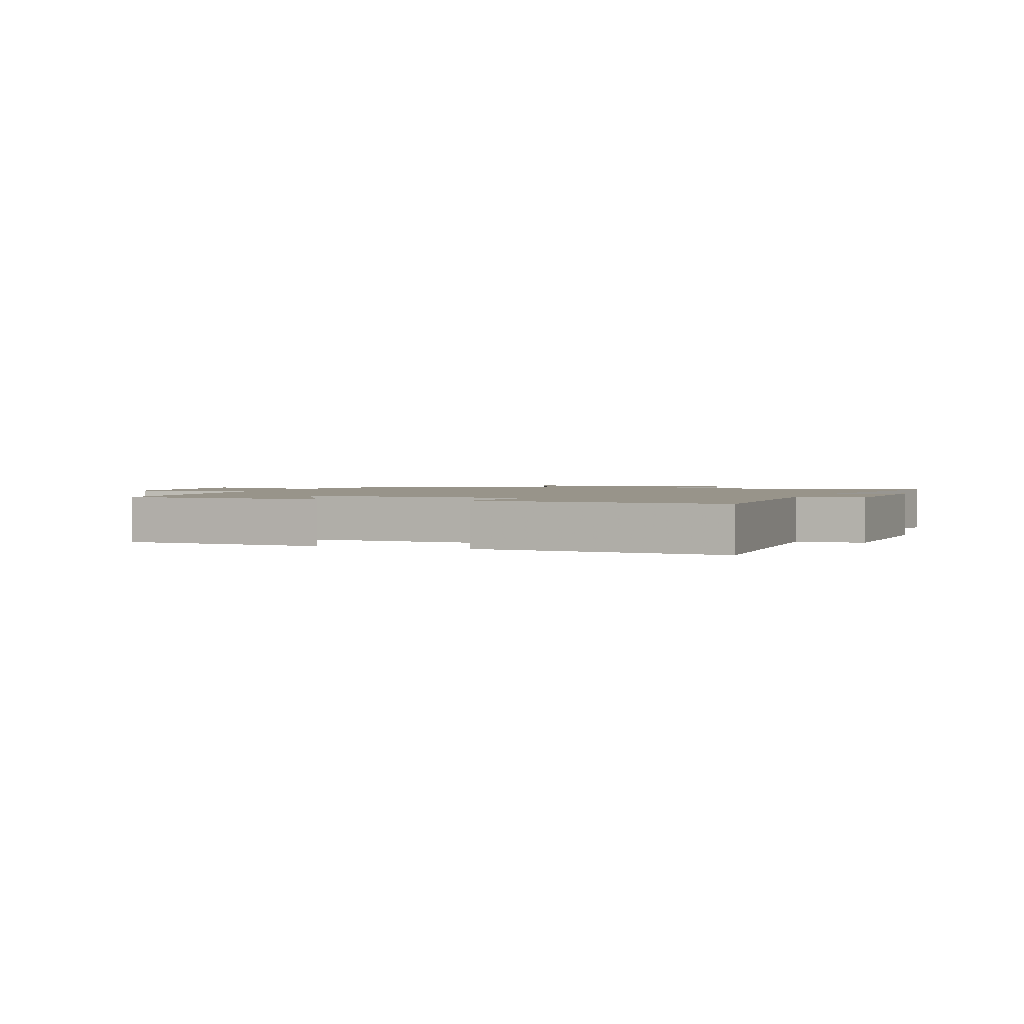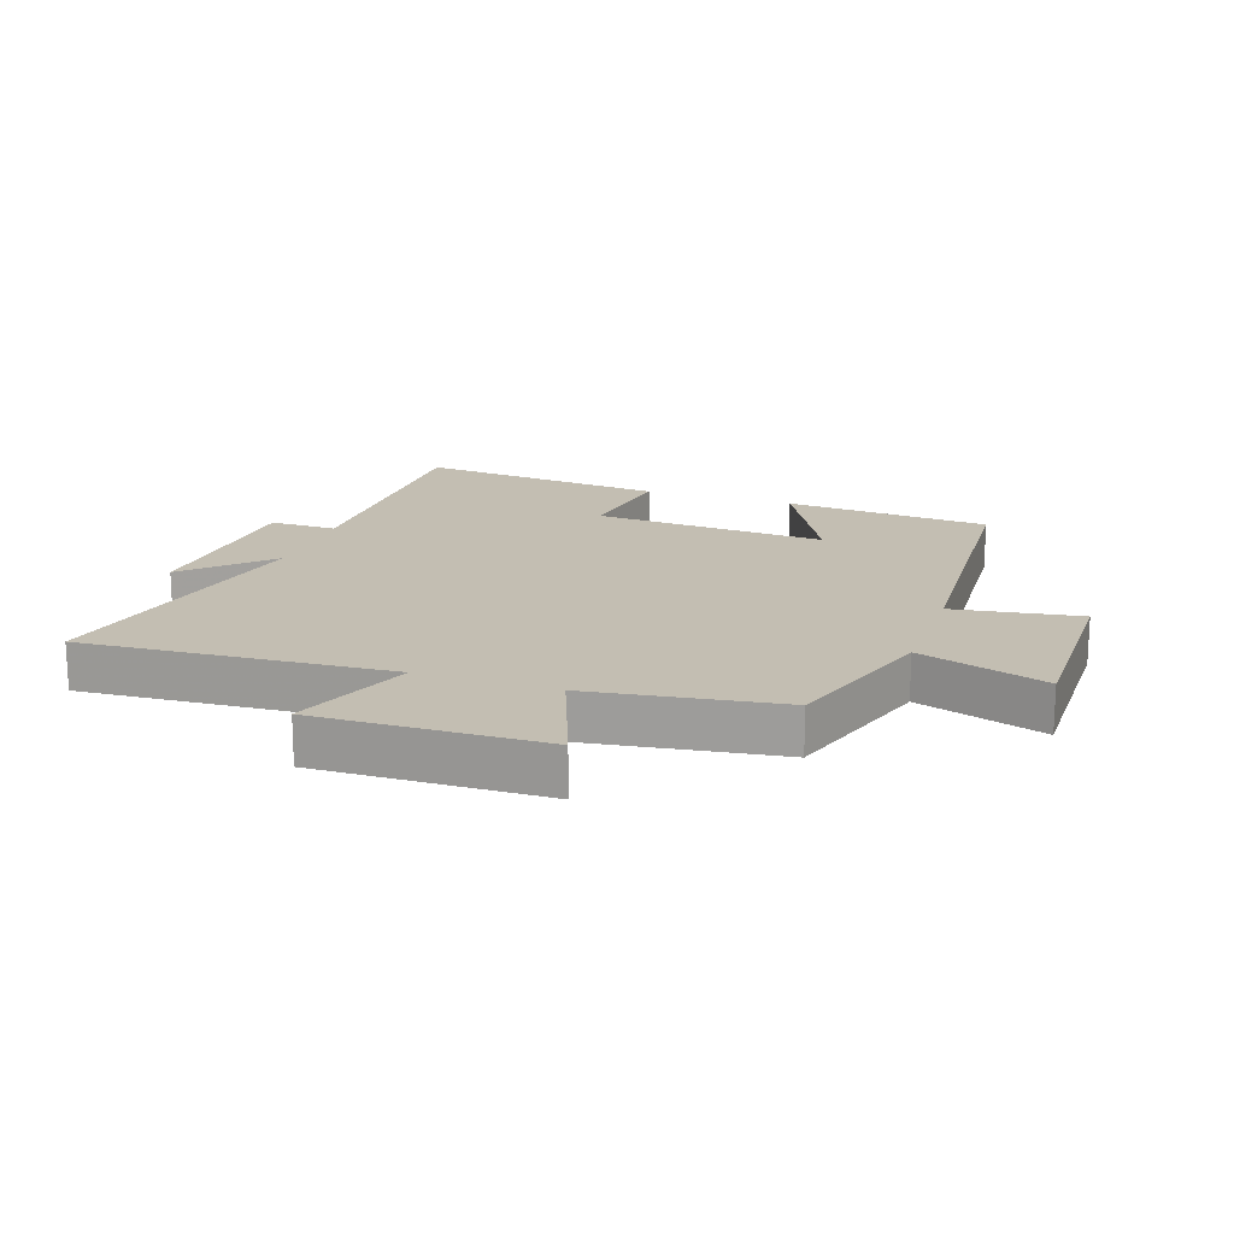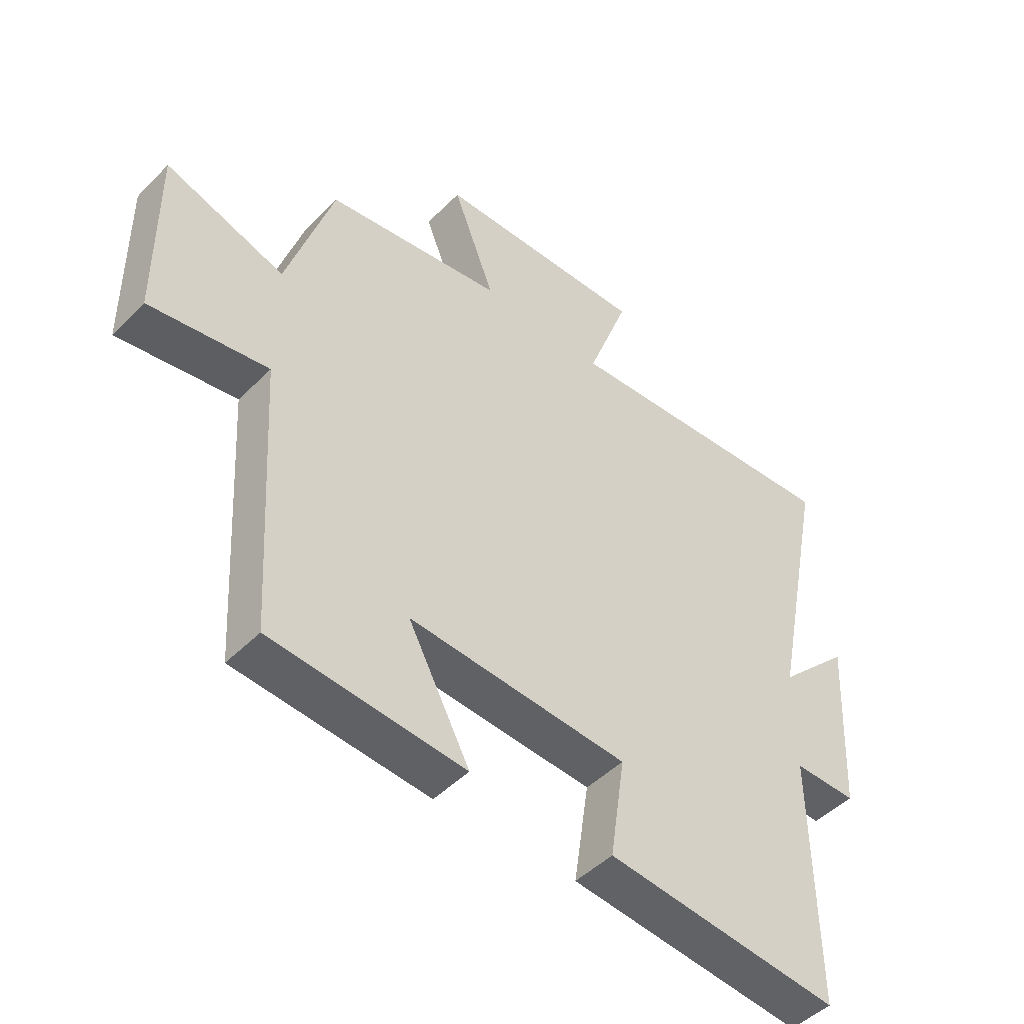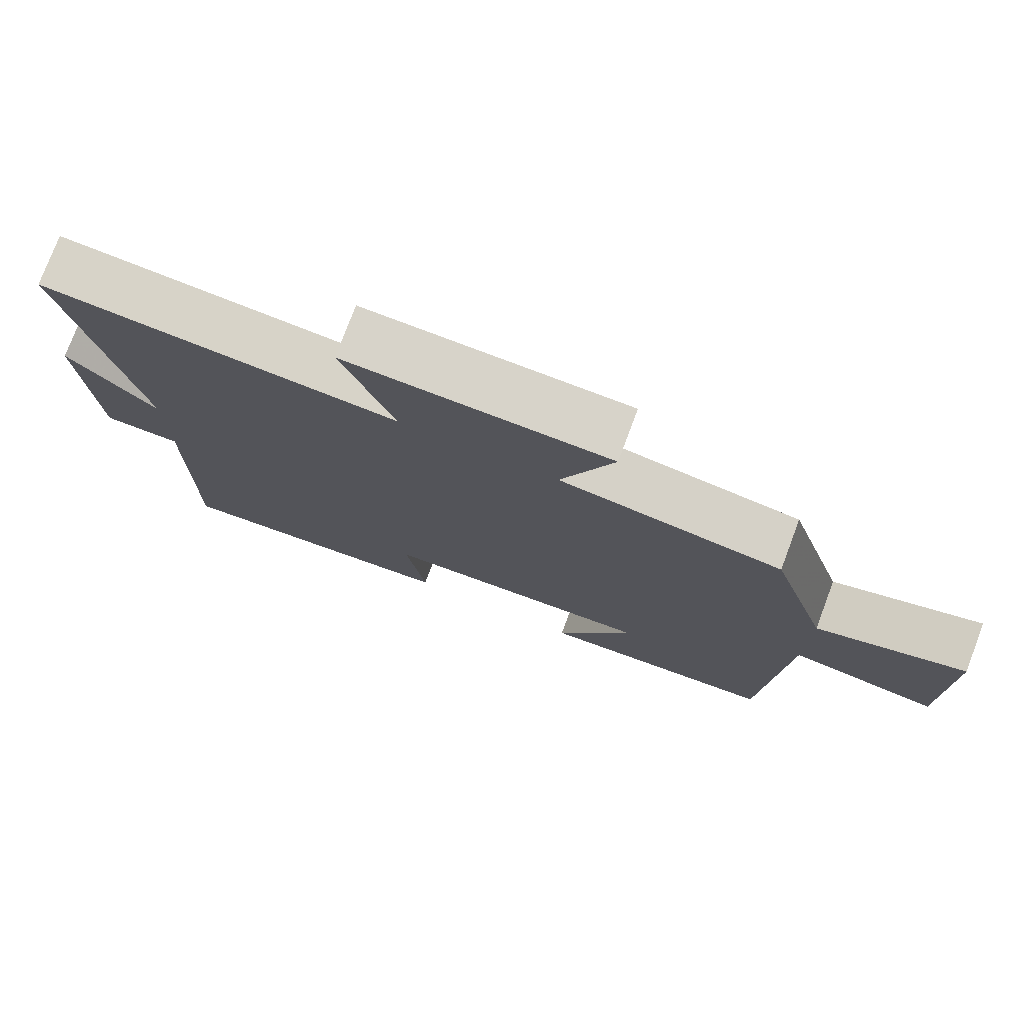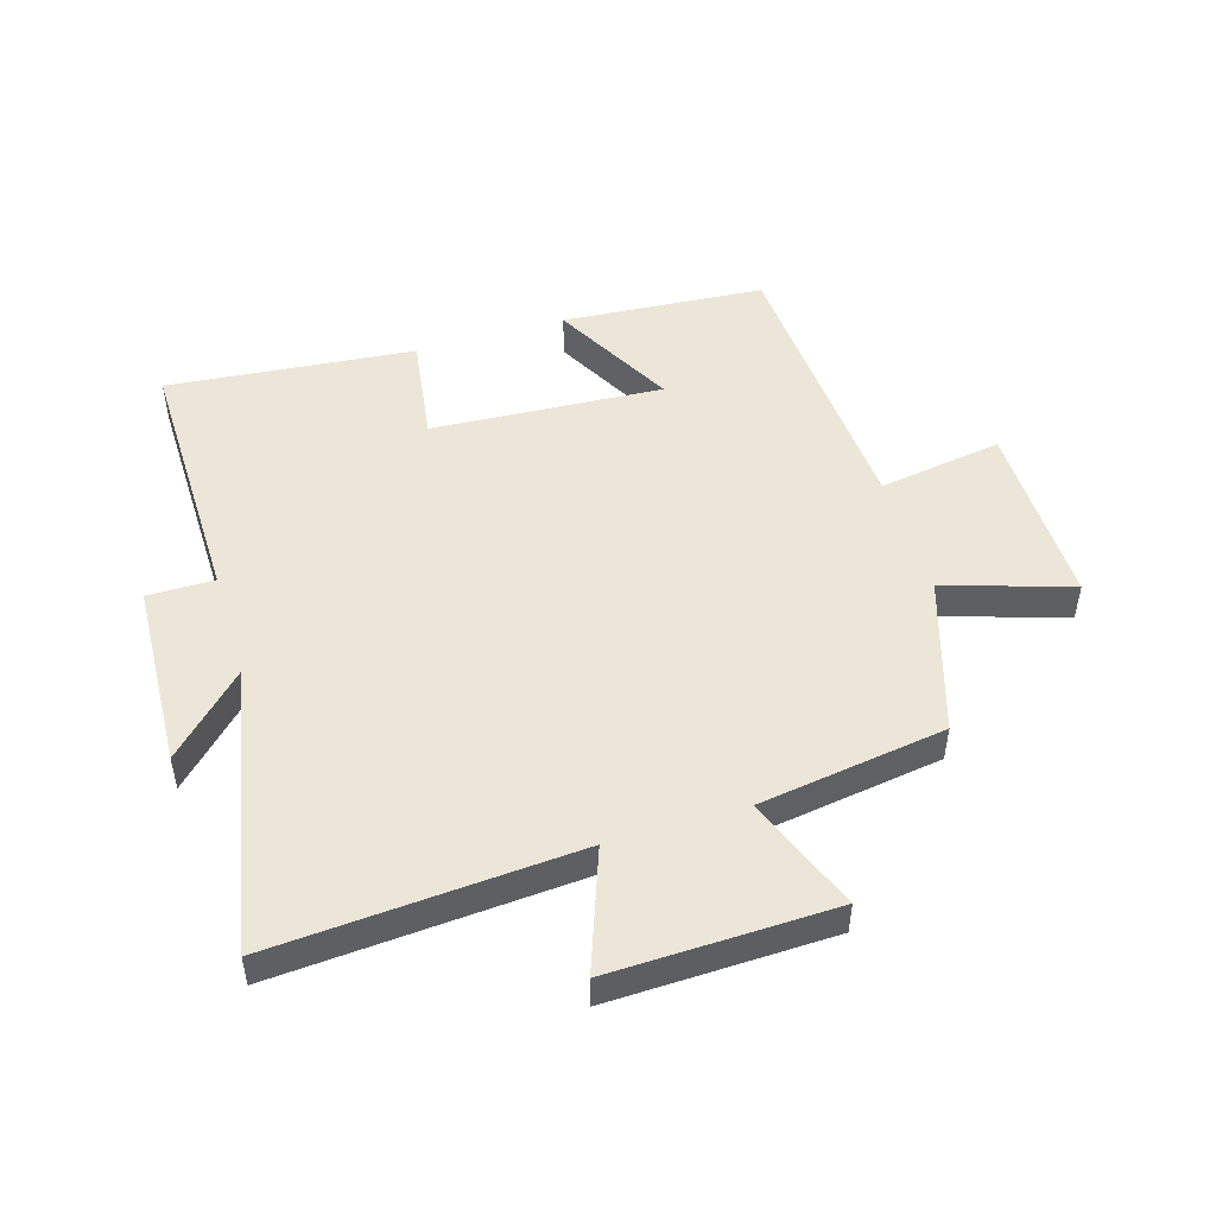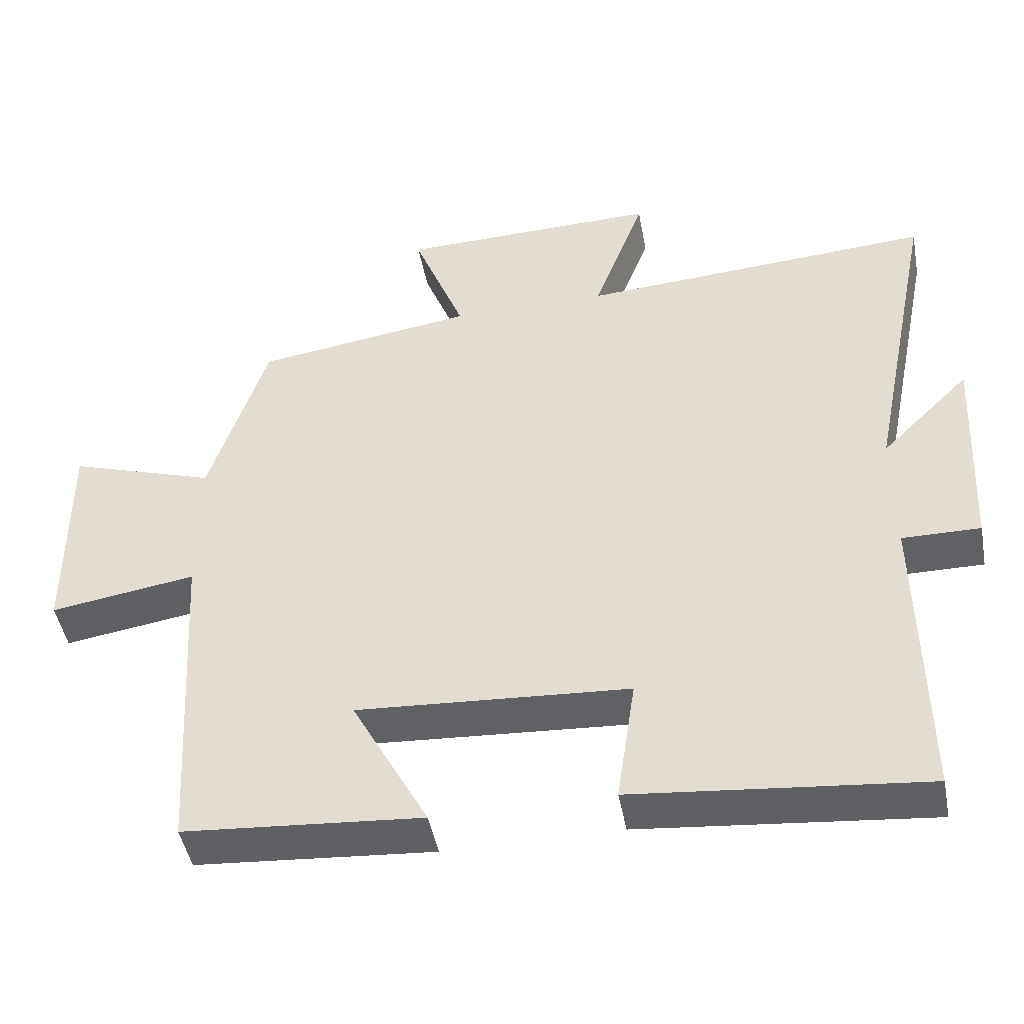
<metadata>
{"format":"obj","ext":"obj","renderer":"f3d","projection":"perspective","resolution":1024,"background":"white","views":[{"elev":1.8,"azim":-160.3,"up":"+Y"},{"elev":17.4,"azim":19.0,"up":"+Y"},{"elev":-47.3,"azim":138.2,"up":"+Z"},{"elev":76.5,"azim":20.6,"up":"+Z"},{"elev":49.5,"azim":-17.1,"up":"+Y"},{"elev":-46.4,"azim":-169.4,"up":"+Z"}]}
</metadata>
<code>
v -0.504 0.07 -0.54
v -0.5 0.07 -0.114
v -0.608 0.07 -0.115
v -0.624 0.07 0.189
v -0.5 0.07 0.066
v -0.594 0.07 0.532
v -0.102 0.07 0.5
v -0.174 0.07 0.695
v 0.188 0.07 0.687
v 0.116 0.07 0.5
v 0.42 0.07 0.456
v 0.5 0.07 0.204
v 0.704 0.07 0.271
v 0.702 0.07 -0.035
v 0.5 0.07 -0.004
v 0.472 0.07 -0.474
v 0.142 0.07 -0.5
v 0.248 0.07 -0.301
v -0.128 0.07 -0.325
v -0.102 0.07 -0.5
v -0.504 0 -0.54
v -0.5 0 -0.114
v -0.608 0 -0.115
v -0.624 0 0.189
v -0.5 0 0.066
v -0.594 0 0.532
v -0.102 0 0.5
v -0.174 0 0.695
v 0.188 0 0.687
v 0.116 0 0.5
v 0.42 0 0.456
v 0.5 0 0.204
v 0.704 0 0.271
v 0.702 0 -0.035
v 0.5 0 -0.004
v 0.472 0 -0.474
v 0.142 0 -0.5
v 0.248 0 -0.301
v -0.128 0 -0.325
v -0.102 0 -0.5
f 19 20 1 2
f 18 19 2
f 15 16 17 18
f 15 18 2
f 12 13 14 15
f 10 11 12 15
f 10 15 2 3
f 7 8 9 10
f 7 10 3
f 5 6 7
f 5 7 3
f 3 4 5
f 22 21 40 39
f 22 39 38
f 38 37 36 35
f 22 38 35
f 35 34 33 32
f 35 32 31 30
f 23 22 35 30
f 30 29 28 27
f 23 30 27
f 27 26 25
f 23 27 25
f 25 24 23
f 1 21 22 2
f 2 22 23 3
f 3 23 24 4
f 4 24 25 5
f 5 25 26 6
f 6 26 27 7
f 7 27 28 8
f 8 28 29 9
f 9 29 30 10
f 10 30 31 11
f 11 31 32 12
f 12 32 33 13
f 13 33 34 14
f 14 34 35 15
f 15 35 36 16
f 16 36 37 17
f 17 37 38 18
f 18 38 39 19
f 19 39 40 20
f 20 40 21 1

</code>
